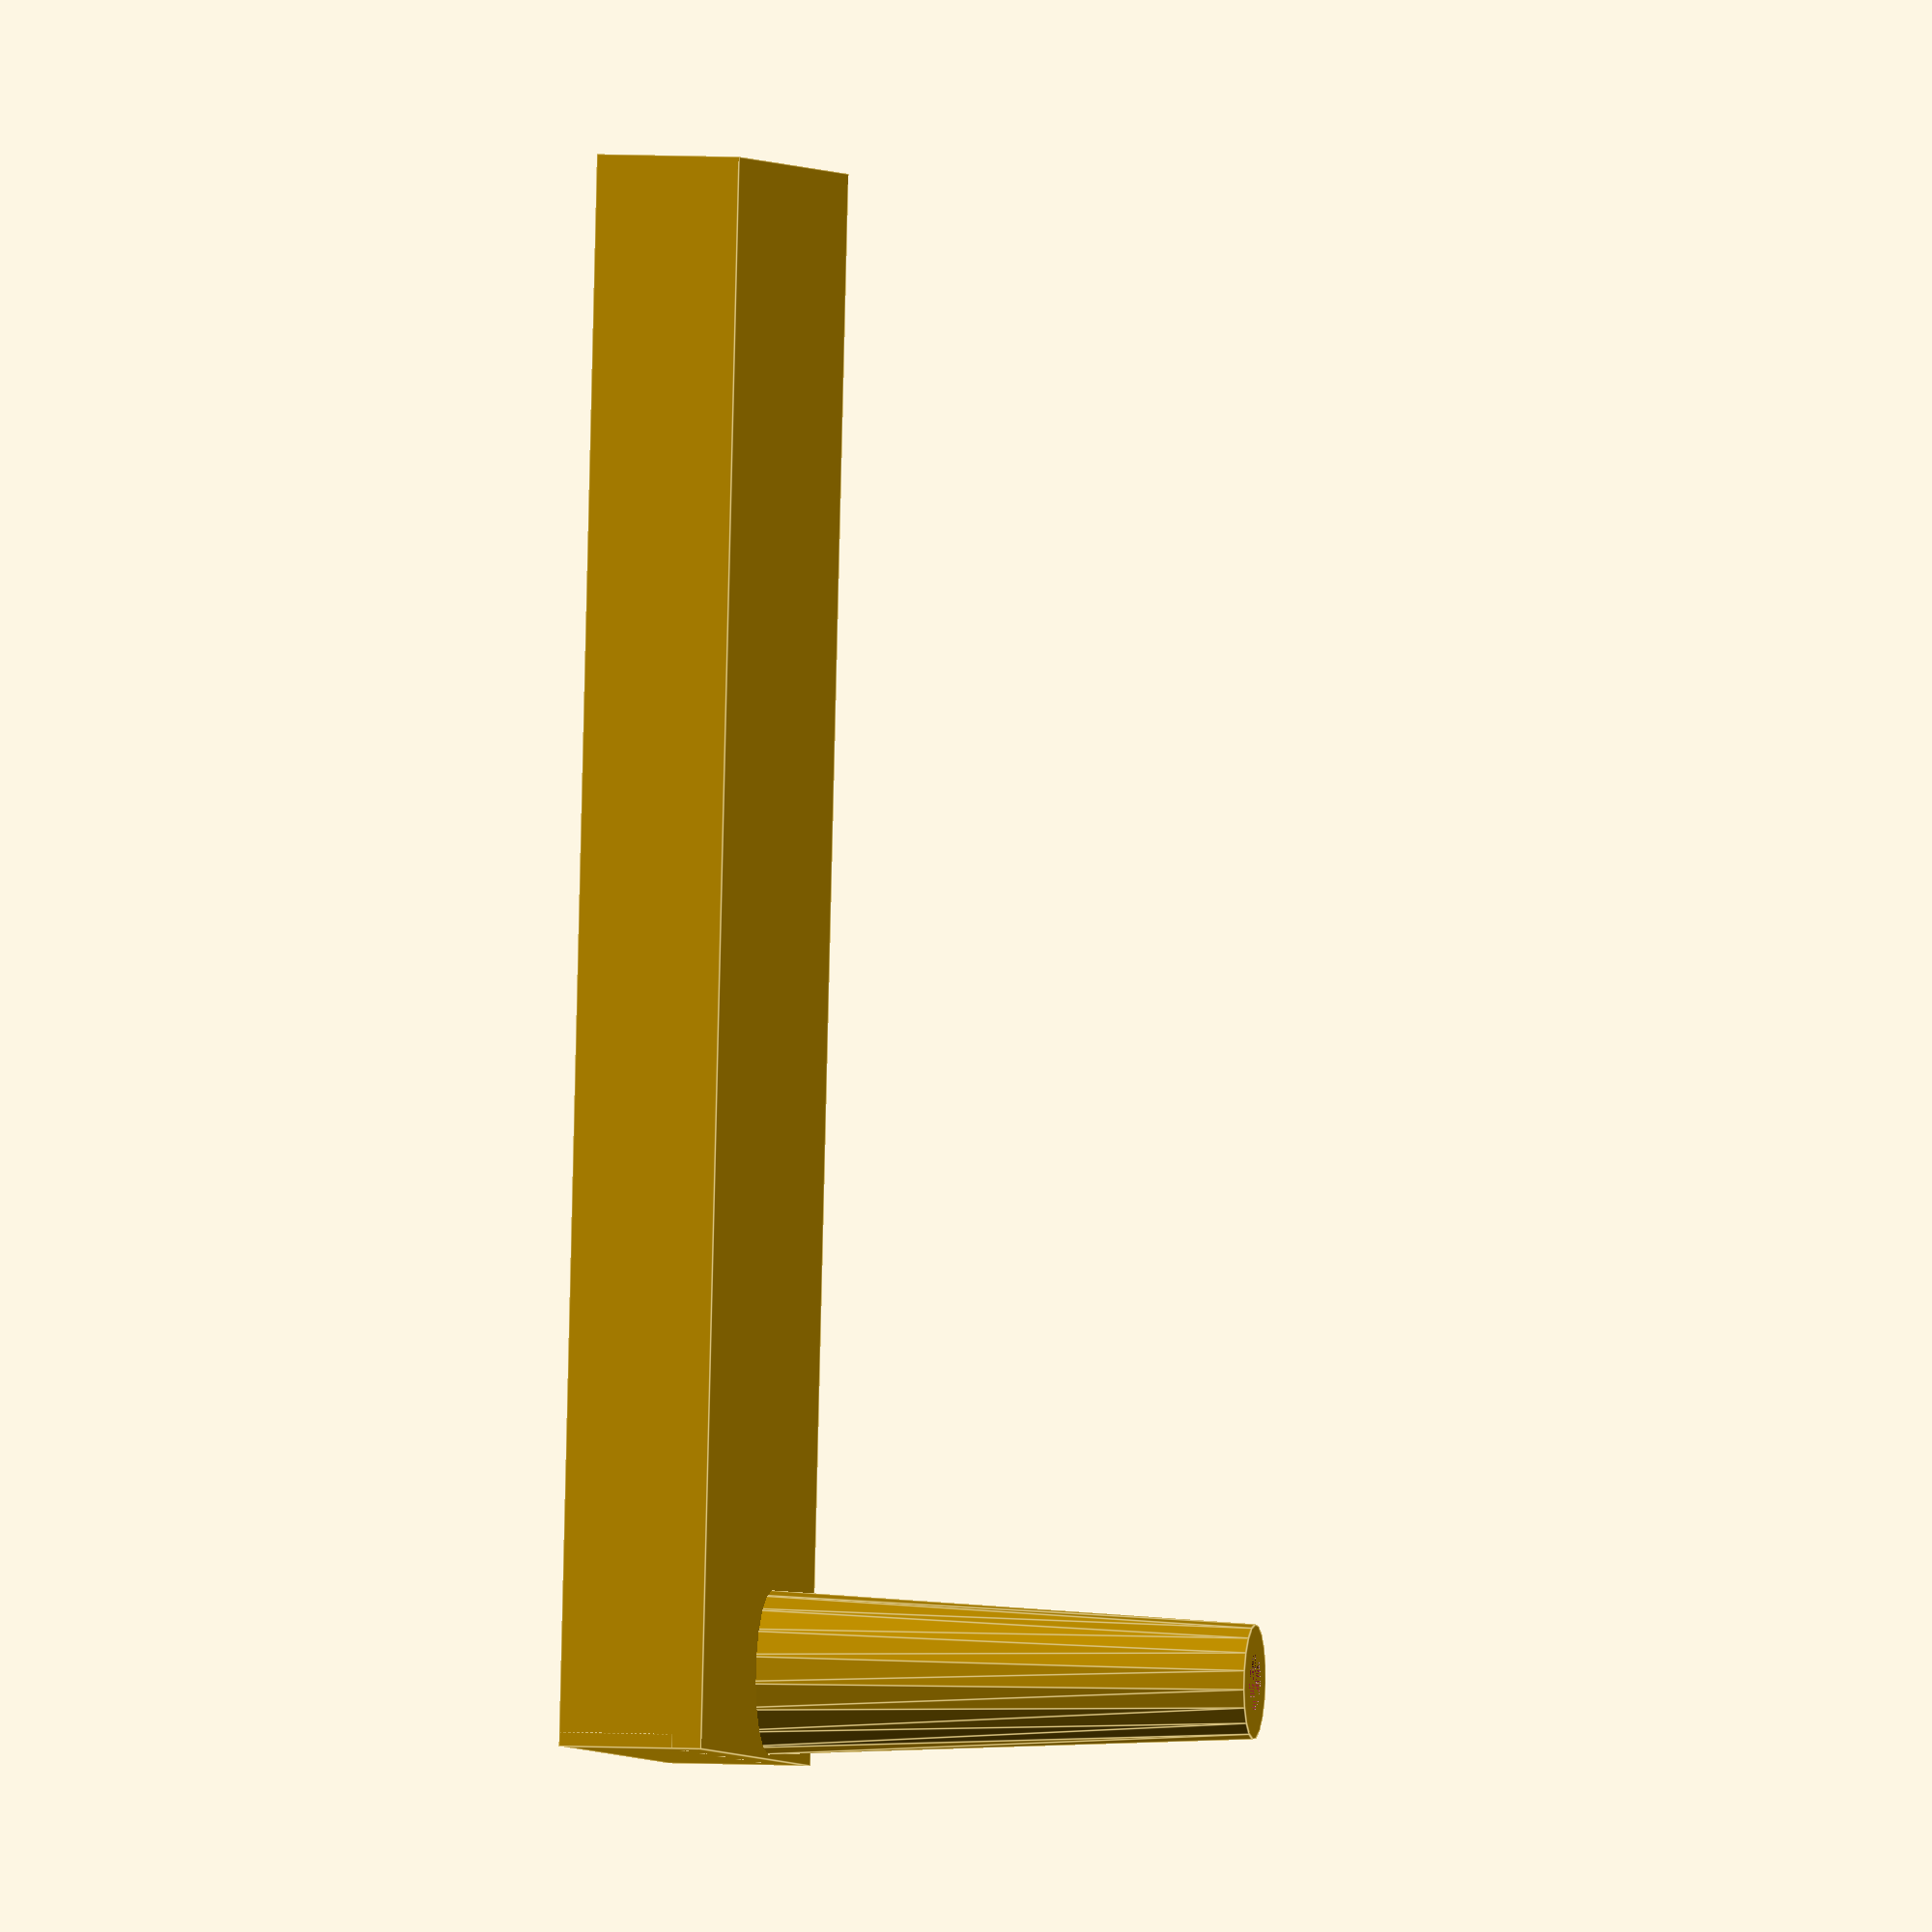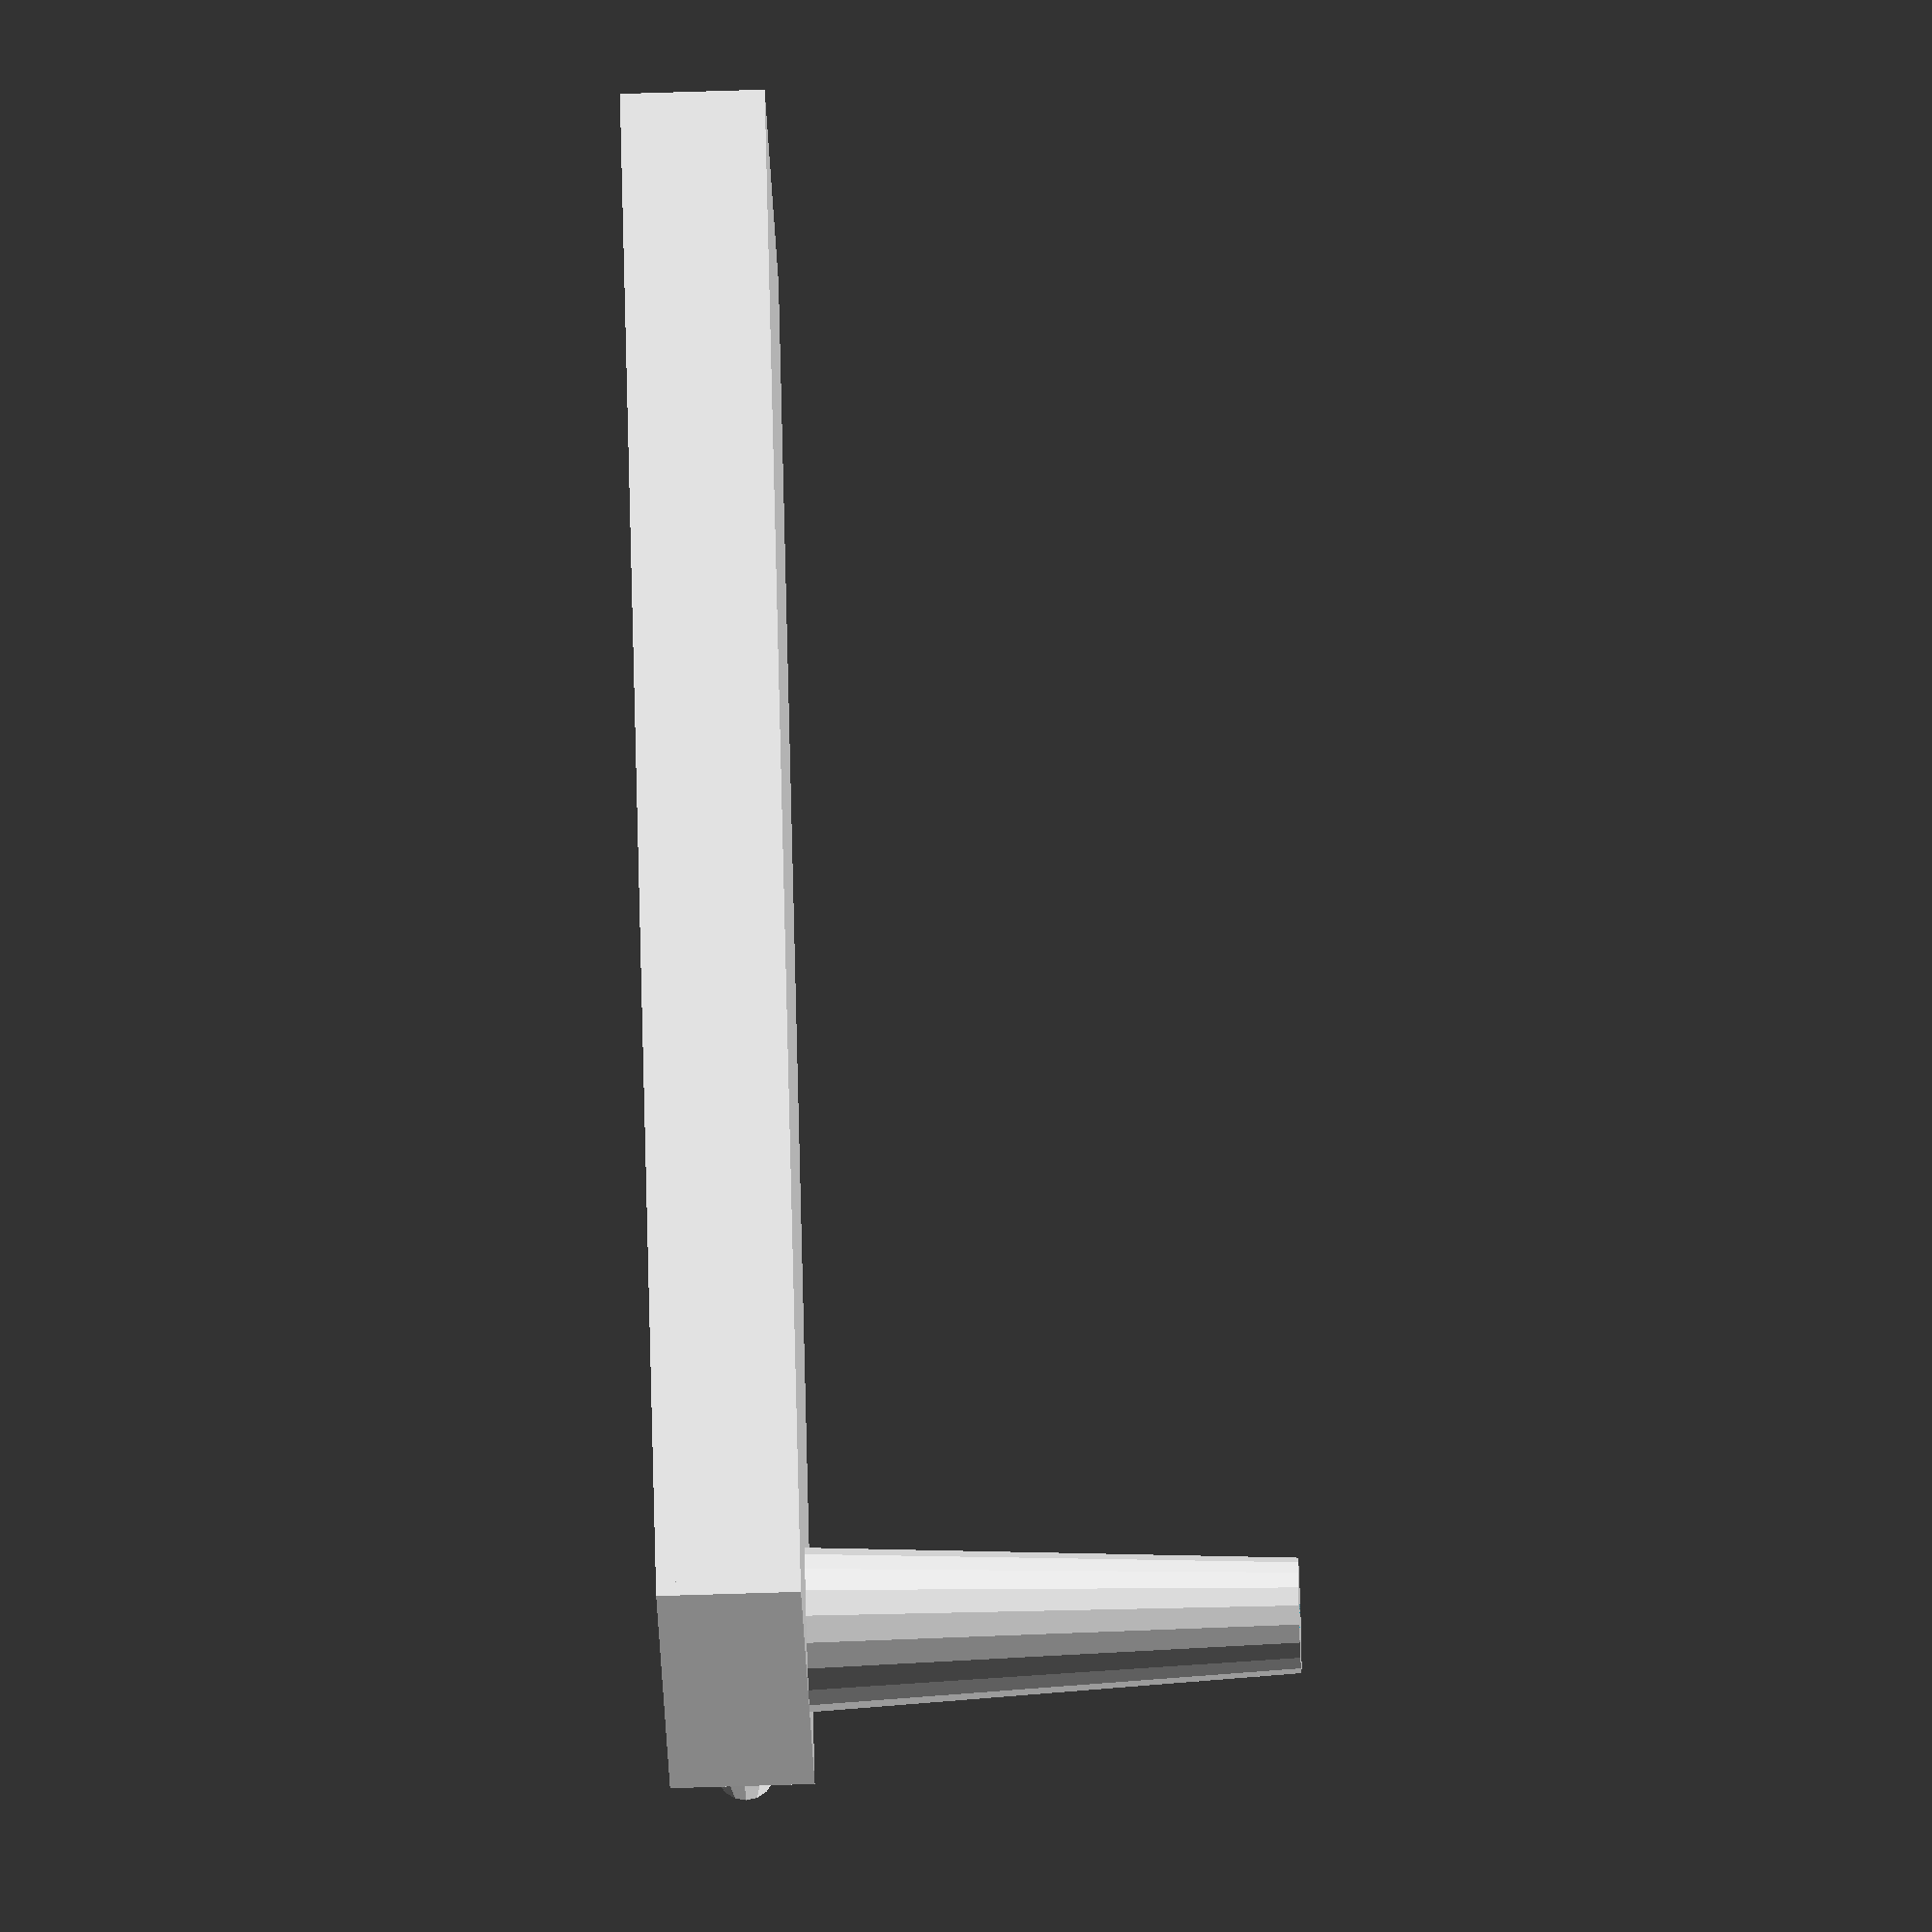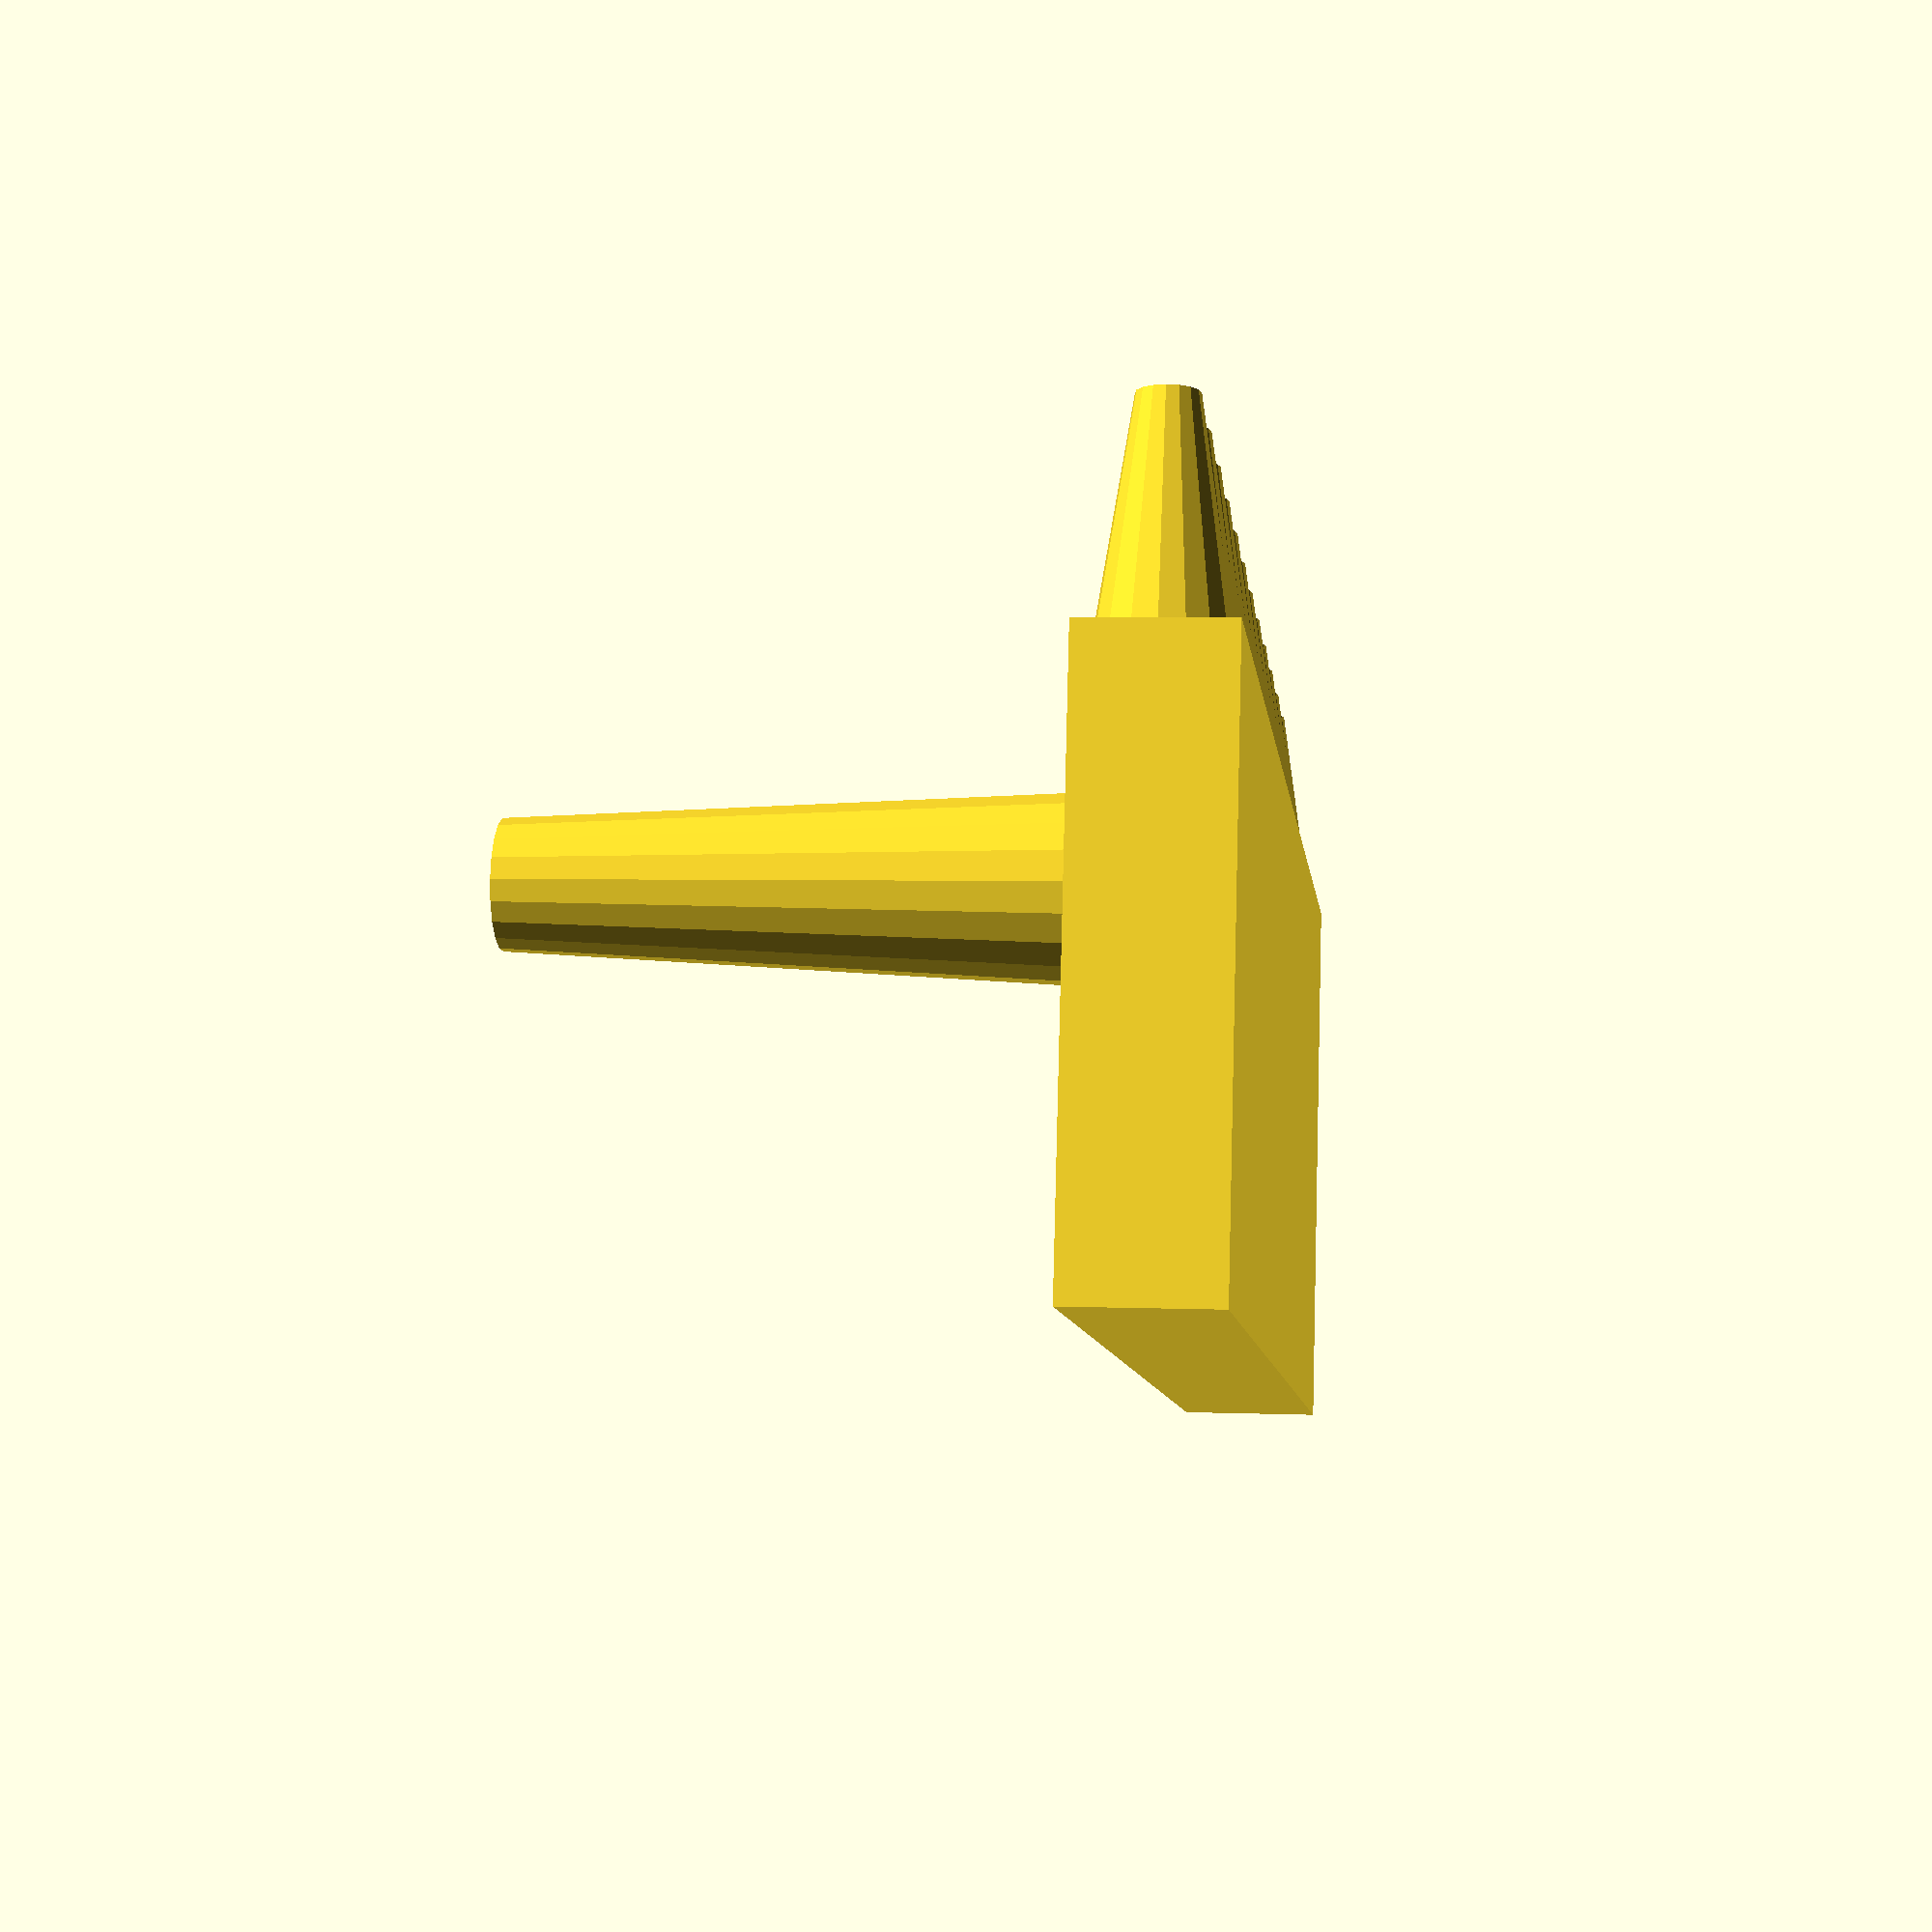
<openscad>
difference()
{
union()
    {
translate([0,0,-4])//change -18 to -10 to put fluidics in middle
cube([110,40,10], center=T); 
rotate([270,0,0])translate([4.75,-1,45]) cylinder(h = 20, r1 = 5, r2 = 2, center = true);
rotate([270,0,0])translate([13.75,-1,45]) cylinder(h = 20, r1 = 5, r2 = 2, center = true);
rotate([270,0,0])translate([22.75,-1,45]) cylinder(h = 20, r1 = 5, r2 = 2, center = true);
rotate([270,0,0])translate([31.75,-1,45]) cylinder(h = 20, r1 = 5, r2 = 2, center = true);
rotate([270,0,0])translate([40.75,-1,45]) cylinder(h = 20, r1 = 5, r2 = 2, center = true);
rotate([270,0,0])translate([49.75,-1,45]) cylinder(h = 20, r1 = 5, r2 = 2, center = true);
rotate([270,0,0])translate([58.75,-1,45]) cylinder(h = 20, r1 = 5, r2 = 2, center = true);
rotate([270,0,0])translate([67.75,-1,45]) cylinder(h = 20, r1 = 5, r2 = 2, center = true);
rotate([270,0,0])translate([76.75,-1,45]) cylinder(h = 20, r1 = 5, r2 = 2, center = true);
rotate([270,0,0])translate([85.75,-1,45]) cylinder(h = 20, r1 = 5, r2 = 2, center = true);
rotate([270,0,0])translate([94.75,-1,45]) cylinder(h = 20, r1 = 5, r2 = 2, center = true);
rotate([270,0,0])translate([103.75,-1,45]) cylinder(h = 20, r1 = 5, r2 = 2, center = true);
rotate([0,00,90])translate([25,-104,20]) cylinder(h = 40, r1 = 6, r2 = 4, center = true);

translate([110,0,0])cube([0,40,6], center=T);  

        }
//add fluidics longwise
//trans [x,y,x]
translate([4,32,0]) cube([100,1.5,1.5], center=T); 
translate([13,30.5,0]) cube([100,3,1.5], center=T); 
translate([22,29,0]) cube([100,4.5,1.5], center=T); 
translate([31,27.5,0]) cube([100,6,1.5], center=T); 
translate([40,26,0]) cube([100,7.5,1.5], center=T); 
translate([49,24.5,0]) cube([100,6,1.5], center=T); 
translate([58,23,0]) cube([100,6,1.5], center=T); 
translate([67,21.5,0]) cube([100,6,1.5], center=T); 
translate([76,20,0]) cube([100,6,1.5], center=T); 
translate([85,18.5,0]) cube([100,6,1.5], center=T); 
translate([94,17,0]) cube([100,6,1.5], center=T); 
translate([103,15.5,0]) cube([100,6,1.5], center=T); 



//add fluidics shortwise
//trans [x,y,x]
translate([103,32,0]) cube([1.5,50,1.5], center=T); 
translate([94,32,0]) cube([1.5,50,1.5], center=T); 
translate([85,32,0]) cube([1.5,50,1.5], center=T); 
translate([76,32,0]) cube([1.5,50,1.5], center=T); 
translate([67,32,0]) cube([1.5,50,1.5], center=T); 
translate([58,32,0]) cube([1.5,50,1.5], center=T); 
translate([49,32,0]) cube([1.5,50,1.5], center=T); 
translate([40,32,0]) cube([1.5,50,1.5], center=T); 
translate([31,32,0]) cube([1.5,50,1.5], center=T); 
translate([22,32,0]) cube([1.5,50,1.5], center=T); 
translate([13,32,0]) cube([1.5,50,1.5], center=T); 
translate([4,32,0]) cube([1.5,50,1.5], center=T); 

//put a hole in nozzle
rotate([0,00,90])translate([25,-104,20]) cylinder(h = 40, r1 = 4, r2 = 2, center = true);

}
translate([109,0,-4])cube([1,40,8], center=T);  

</openscad>
<views>
elev=174.4 azim=277.2 roll=259.0 proj=o view=edges
elev=62.8 azim=46.6 roll=271.9 proj=o view=wireframe
elev=355.2 azim=346.9 roll=96.7 proj=p view=solid
</views>
